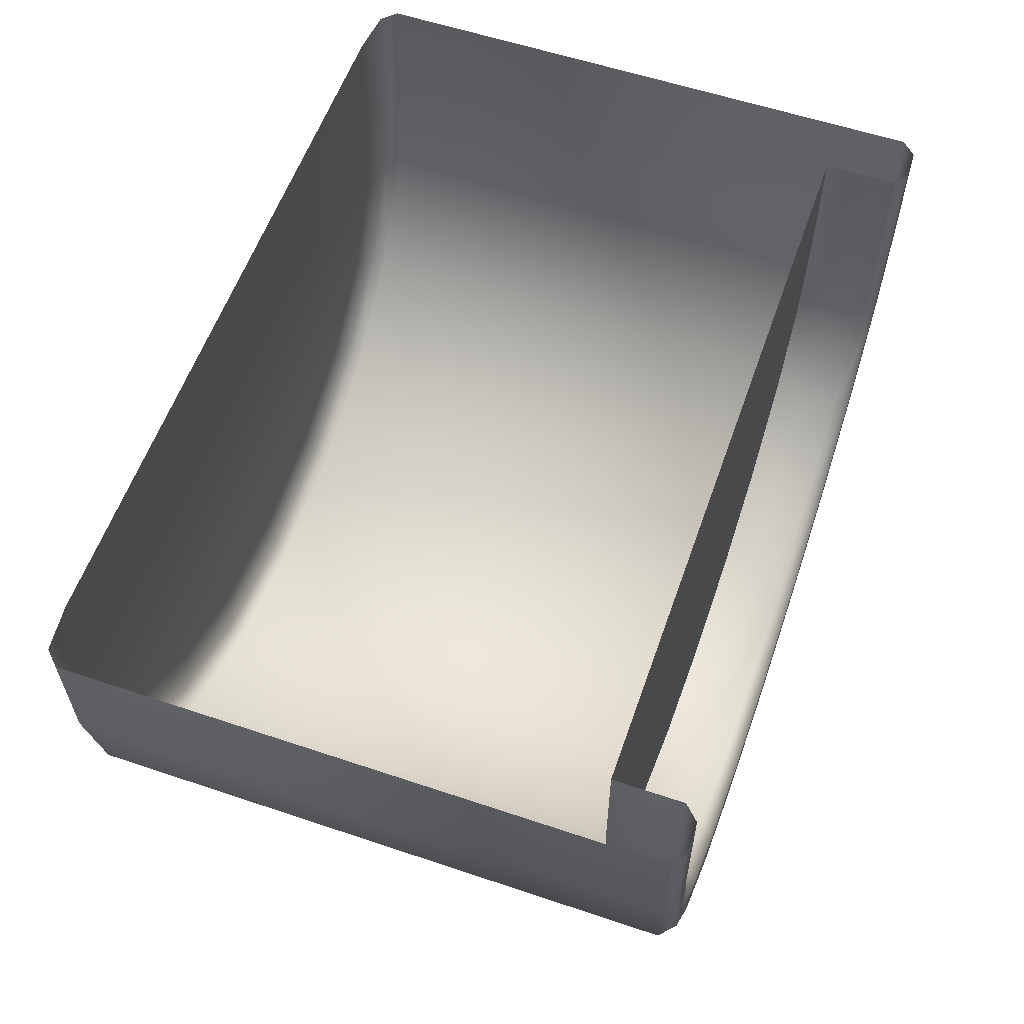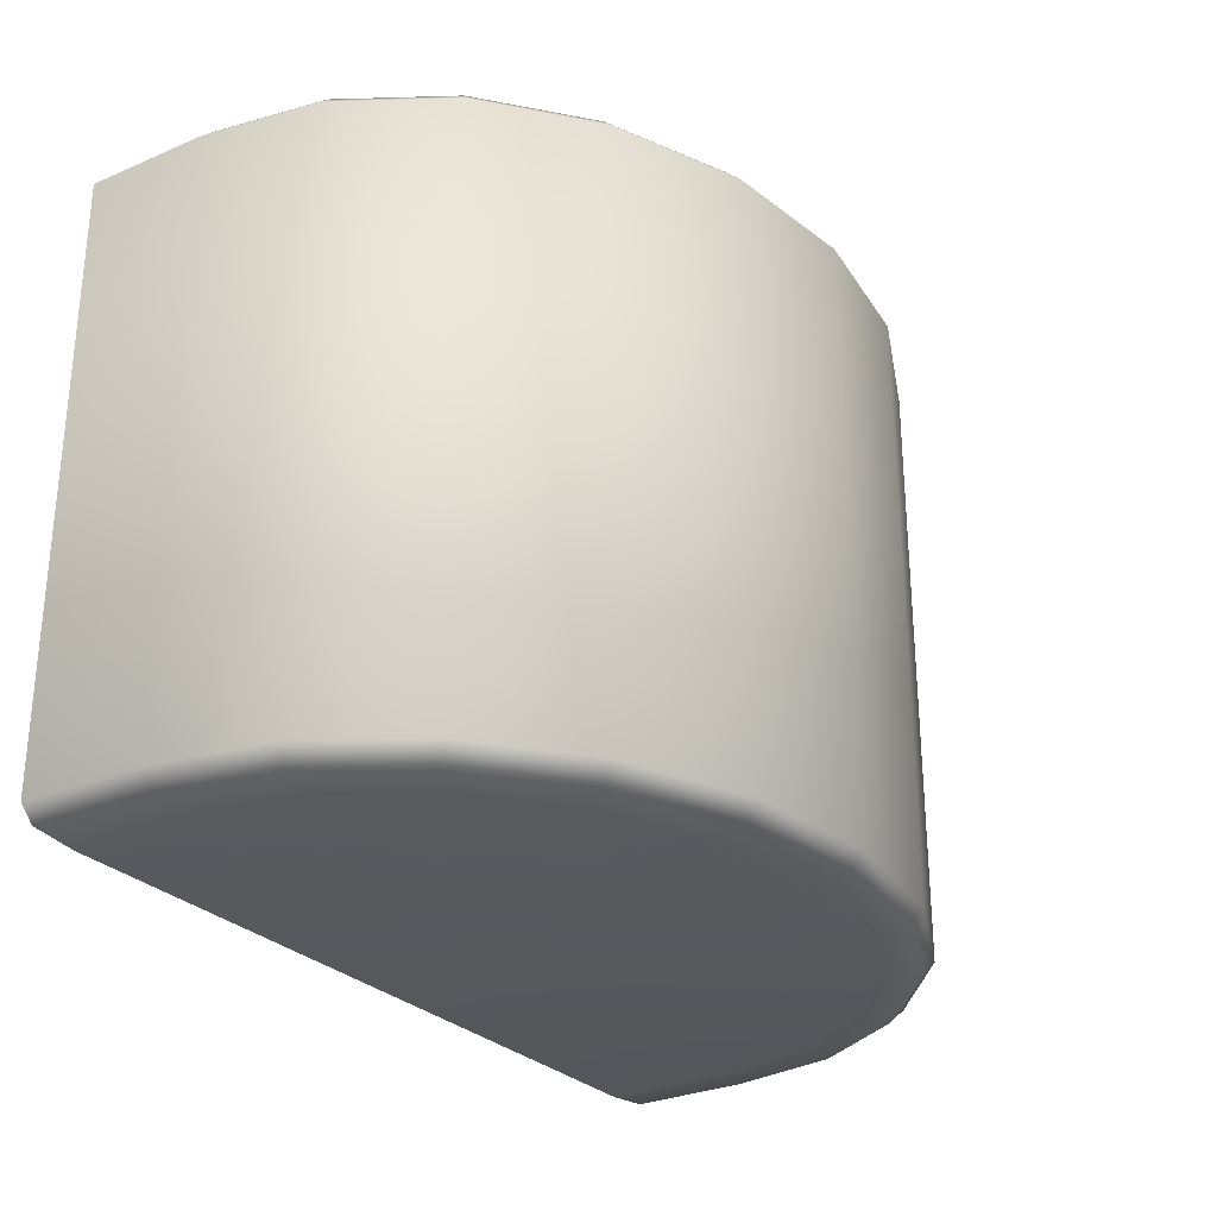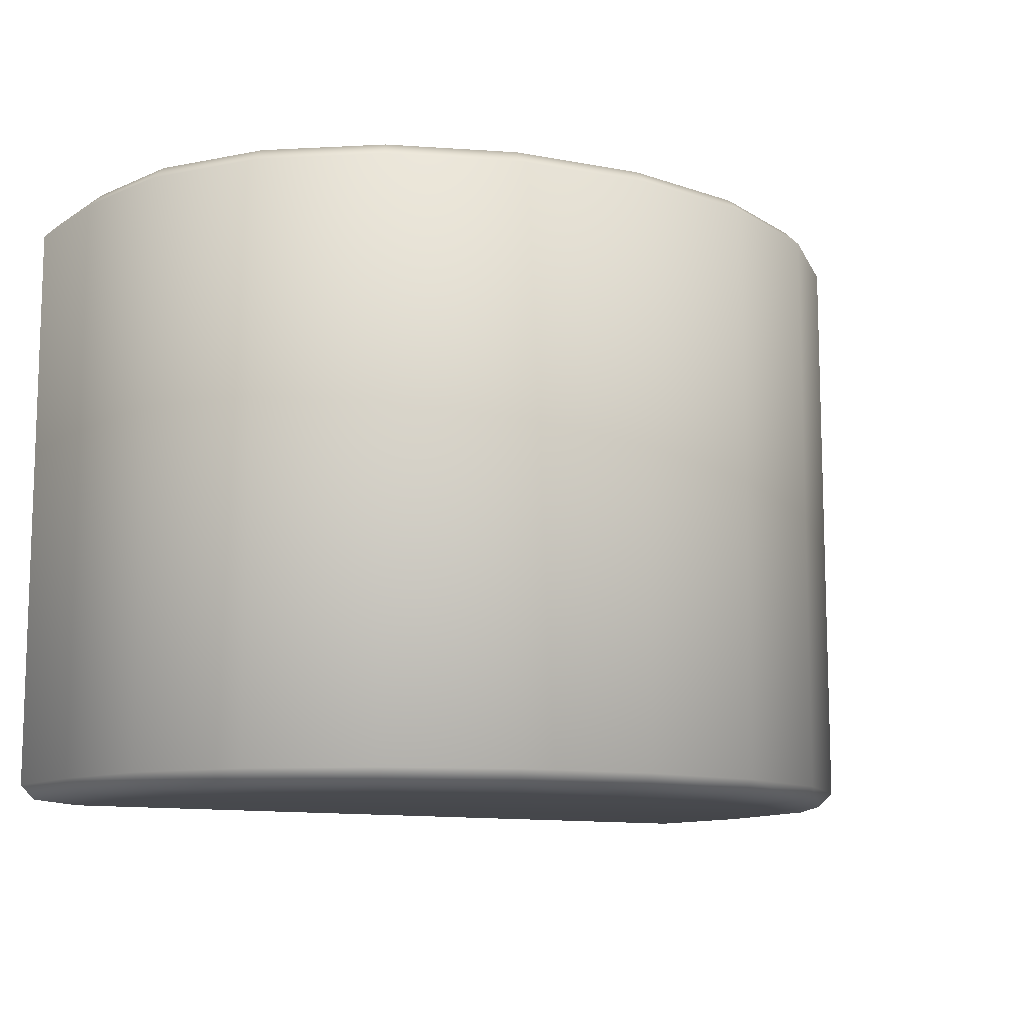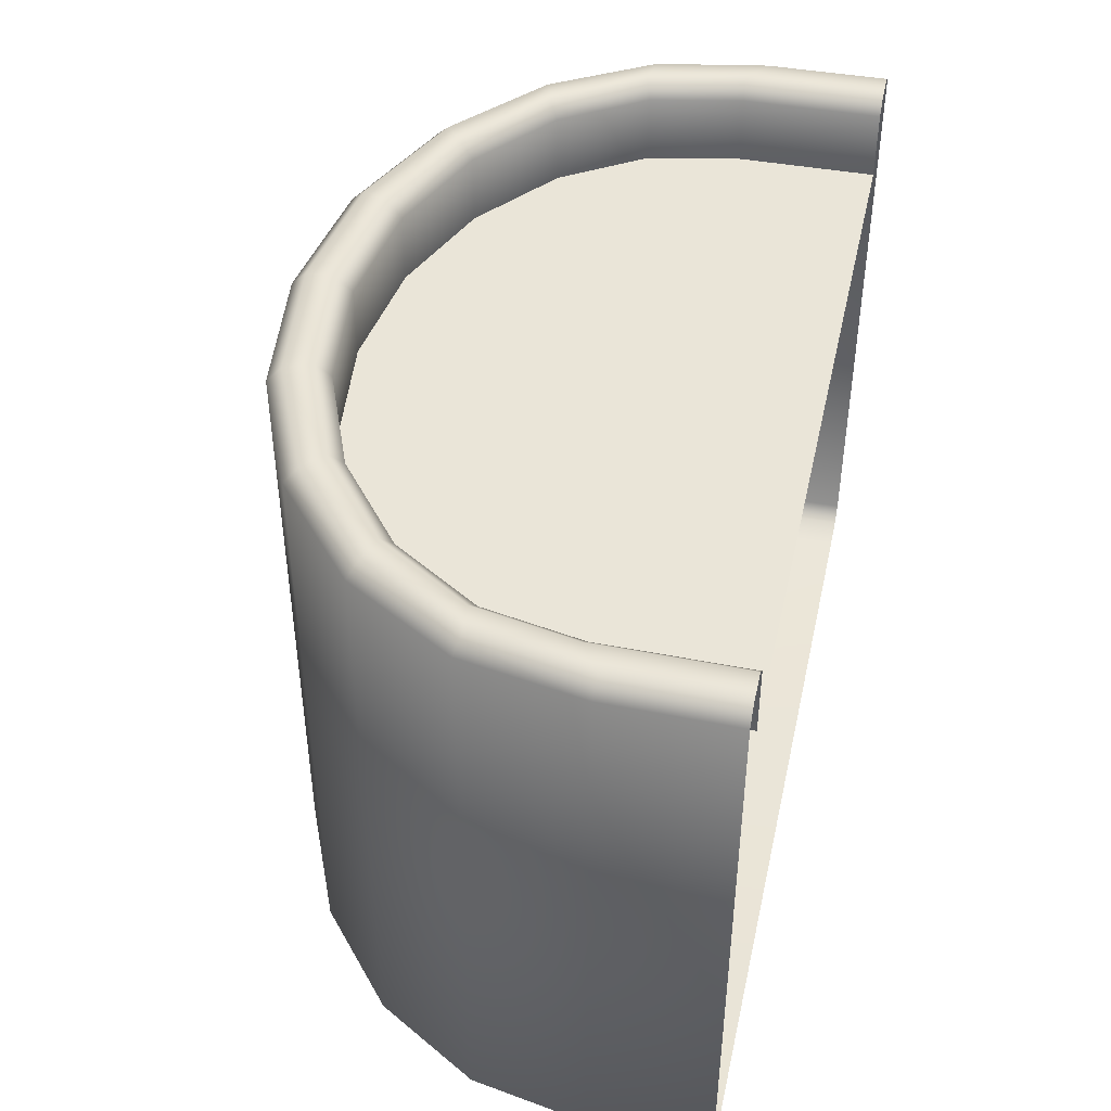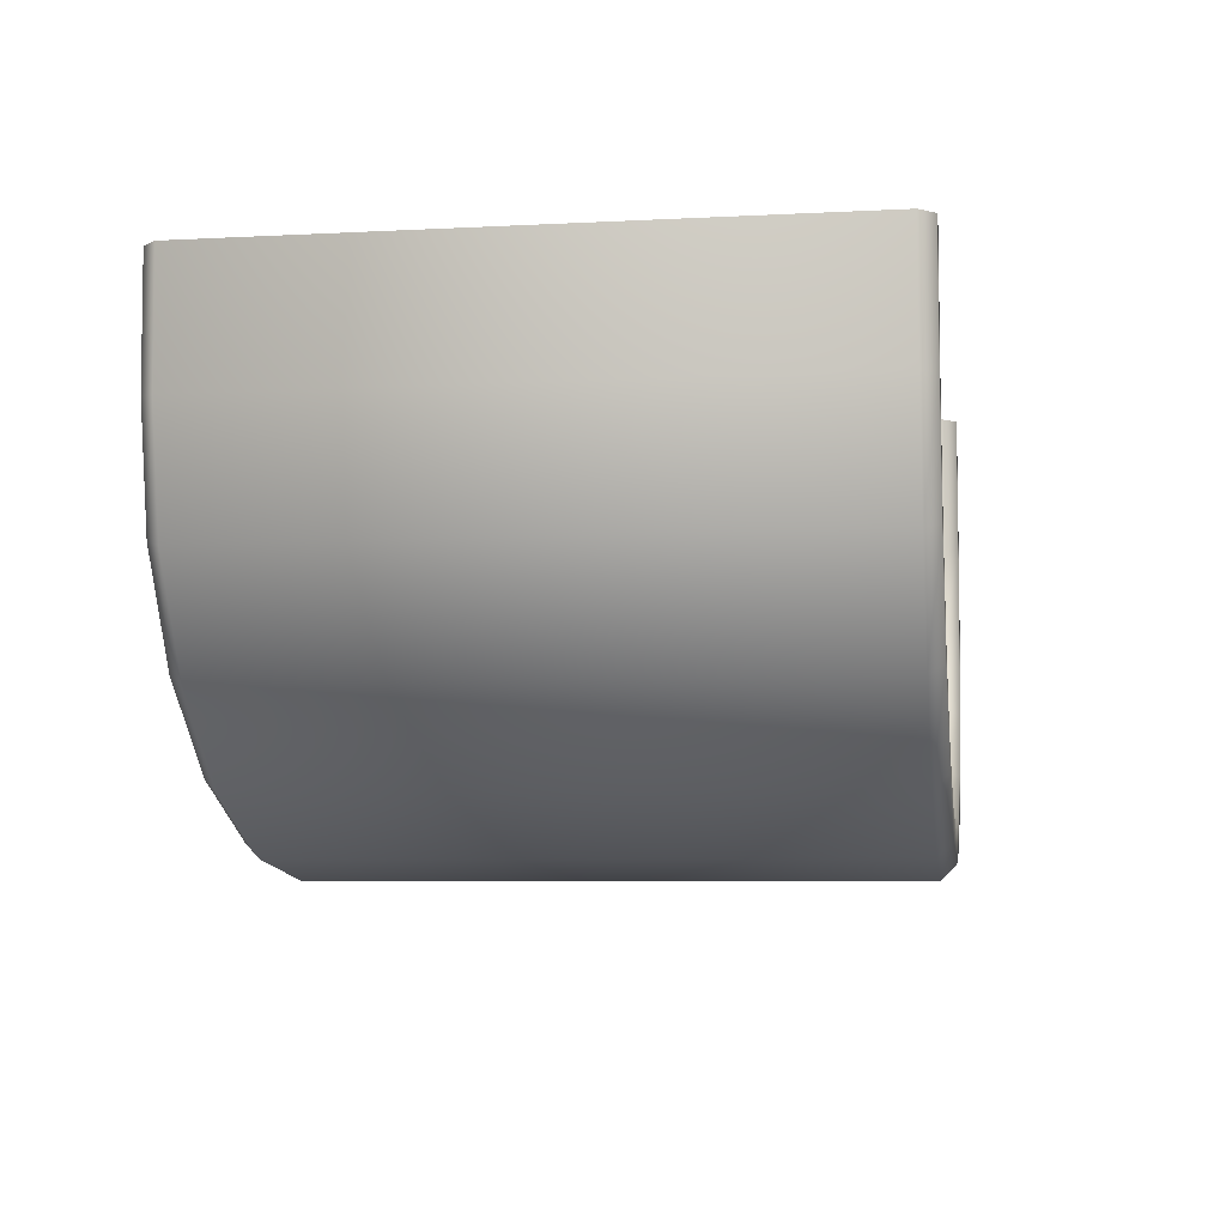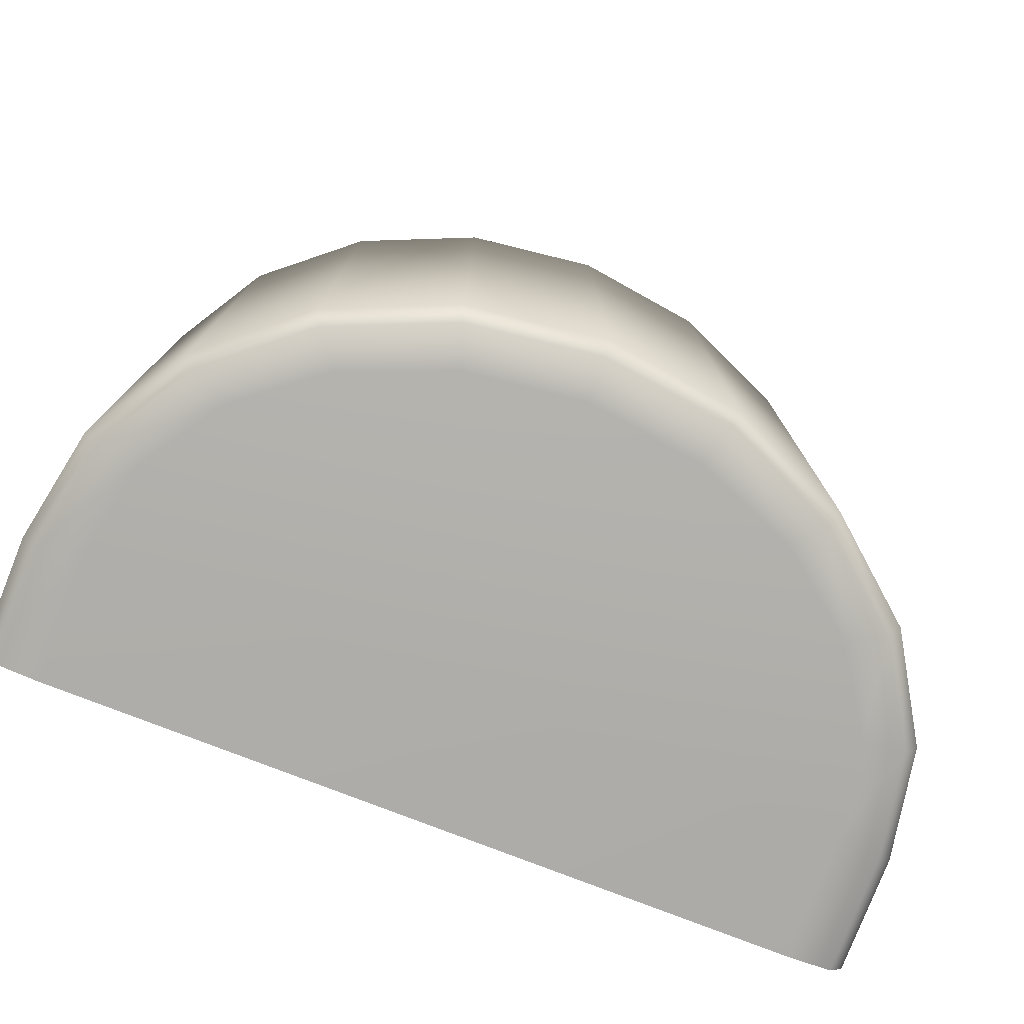
<metadata>
{"format":"obj","ext":"obj","renderer":"f3d","projection":"perspective","resolution":1024,"background":"white","views":[{"elev":58.1,"azim":109.2,"up":"+Z"},{"elev":-28.1,"azim":123.6,"up":"+Y"},{"elev":-10.9,"azim":147.2,"up":"+Y"},{"elev":44.7,"azim":-77.6,"up":"+Y"},{"elev":-6.6,"azim":98.8,"up":"+Z"},{"elev":-76.8,"azim":158.6,"up":"+Y"}]}
</metadata>
<code>
g m_sk_wall_light_01
v 0.1535 -0.1256 0.04404
v 0.146 -0.1256 0.006961
v -0.146 -0.1256 0.006961
v -0.1535 -0.1256 0.04404
v 0.1541 -0.1256 0.09945
v -0.1541 -0.1256 0.09945
v -0.1242 -0.1256 -0.02649
v 0.1242 -0.1256 -0.02649
v -0.09025 -0.1256 -0.05304
v 0.09025 -0.1256 -0.05304
v -0.04745 -0.1256 -0.07008
v 0.04745 -0.1256 -0.07008
v 4.43e-07 -0.1256 -0.07595
v 0.1692 -0.118 0.00419
v 0.144 -0.118 -0.03762
v 0.1395 -0.1238 -0.03379
v 0.1637 -0.1238 0.0063
v 0.1242 -0.1256 -0.02649
v 0.146 -0.1256 0.006961
v 0.1637 -0.1238 0.0063
v 0.1721 -0.1238 0.05112
v 0.178 -0.118 0.05054
v 0.1692 -0.118 0.00419
v 0.146 -0.1256 0.006961
v 0.1535 -0.1256 0.04404
v 0.1786 -0.118 0.09945
v 0.1721 -0.1238 0.05112
v 0.1728 -0.1238 0.09945
v 0.1535 -0.1256 0.04404
v 0.1541 -0.1256 0.09945
v 0.144 -0.118 -0.03762
v 0.1046 -0.118 -0.07081
v 0.1015 -0.1238 -0.0658
v 0.1395 -0.1238 -0.03379
v 0.09025 -0.1256 -0.05304
v 0.1242 -0.1256 -0.02649
v 0.1046 -0.118 -0.07081
v 0.05499 -0.118 -0.09211
v 0.05343 -0.1238 -0.08645
v 0.1015 -0.1238 -0.0658
v 0.04745 -0.1256 -0.07008
v 0.09025 -0.1256 -0.05304
v 0.05499 -0.118 -0.09211
v 4.43e-07 -0.118 -0.09945
v 4.43e-07 -0.1238 -0.09358
v 0.05343 -0.1238 -0.08645
v 4.43e-07 -0.1256 -0.07595
v 0.04745 -0.1256 -0.07008
v 4.43e-07 -0.118 -0.09945
v -0.05499 -0.118 -0.09211
v -0.05343 -0.1238 -0.08645
v 4.43e-07 -0.1238 -0.09358
v -0.04745 -0.1256 -0.07008
v 4.43e-07 -0.1256 -0.07595
v -0.05499 -0.118 -0.09211
v -0.1046 -0.118 -0.07081
v -0.1015 -0.1238 -0.0658
v -0.05343 -0.1238 -0.08645
v -0.09025 -0.1256 -0.05304
v -0.04745 -0.1256 -0.07008
v -0.1046 -0.118 -0.07081
v -0.144 -0.118 -0.03762
v -0.1395 -0.1238 -0.03379
v -0.1015 -0.1238 -0.0658
v -0.1242 -0.1256 -0.02649
v -0.09025 -0.1256 -0.05304
v -0.144 -0.118 -0.03762
v -0.1692 -0.118 0.00419
v -0.1637 -0.1238 0.0063
v -0.1395 -0.1238 -0.03379
v -0.146 -0.1256 0.006961
v -0.1242 -0.1256 -0.02649
v -0.1692 -0.118 0.00419
v -0.178 -0.118 0.05054
v -0.1721 -0.1238 0.05112
v -0.1637 -0.1238 0.0063
v -0.1535 -0.1256 0.04404
v -0.146 -0.1256 0.006961
v -0.178 -0.118 0.05054
v -0.1786 -0.118 0.09945
v -0.1728 -0.1238 0.09945
v -0.1721 -0.1238 0.05112
v -0.1541 -0.1256 0.09945
v -0.1535 -0.1256 0.04404
v 0.1692 0.1198 0.00419
v 0.178 0.1198 0.05054
v 0.1721 0.1256 0.05112
v 0.1637 0.1256 0.0063
v 0.1515 0.1256 0.004713
v 0.1594 0.1256 0.04343
v 0.1728 0.1256 0.09945
v 0.1721 0.1256 0.05112
v 0.1786 0.1198 0.09945
v 0.1594 0.1256 0.04343
v 0.16 0.1256 0.09945
v 0.1637 0.1256 0.0063
v 0.1395 0.1256 -0.03379
v 0.144 0.1198 -0.03762
v 0.1692 0.1198 0.00419
v 0.1286 0.1256 -0.03048
v 0.1515 0.1256 0.004713
v 0.146 0.1198 0.006961
v 0.1242 0.1198 -0.02649
v 0.1395 0.1256 -0.03379
v 0.1015 0.1256 -0.0658
v 0.1046 0.1198 -0.07081
v 0.144 0.1198 -0.03762
v 0.09318 0.1256 -0.05814
v 0.1286 0.1256 -0.03048
v 0.1242 0.1198 -0.02649
v 0.09025 0.1198 -0.05304
v 0.1015 0.1256 -0.0658
v 0.05343 0.1256 -0.08645
v 0.05499 0.1198 -0.09211
v 0.1046 0.1198 -0.07081
v 0.04891 0.1256 -0.07577
v 0.09318 0.1256 -0.05814
v 0.09025 0.1198 -0.05304
v 0.04745 0.1198 -0.07008
v 0.05343 0.1256 -0.08645
v 4.43e-07 0.1256 -0.09358
v 4.43e-07 0.1198 -0.09945
v 0.05499 0.1198 -0.09211
v 4.43e-07 0.1256 -0.08182
v 0.04891 0.1256 -0.07577
v 0.04745 0.1198 -0.07008
v 4.43e-07 0.1198 -0.07595
v 4.43e-07 0.1256 -0.09358
v -0.05343 0.1256 -0.08645
v -0.05499 0.1198 -0.09211
v 4.43e-07 0.1198 -0.09945
v -0.0489 0.1256 -0.07577
v 4.43e-07 0.1256 -0.08182
v 4.43e-07 0.1198 -0.07595
v -0.04745 0.1198 -0.07008
v -0.05343 0.1256 -0.08645
v -0.1015 0.1256 -0.0658
v -0.1046 0.1198 -0.07081
v -0.05499 0.1198 -0.09211
v -0.09318 0.1256 -0.05814
v -0.0489 0.1256 -0.07577
v -0.04745 0.1198 -0.07008
v -0.09025 0.1198 -0.05304
v -0.1015 0.1256 -0.0658
v -0.1395 0.1256 -0.03379
v -0.144 0.1198 -0.03762
v -0.1046 0.1198 -0.07081
v -0.1286 0.1256 -0.03048
v -0.09318 0.1256 -0.05814
v -0.09025 0.1198 -0.05304
v -0.1242 0.1198 -0.02649
v -0.1395 0.1256 -0.03379
v -0.1637 0.1256 0.0063
v -0.1692 0.1198 0.00419
v -0.1637 0.1256 0.0063
v -0.178 0.1198 0.05054
v -0.1721 0.1256 0.05112
v -0.1721 0.1256 0.05112
v -0.1786 0.1198 0.09945
v -0.1692 -0.118 0.00419
v -0.1692 0.1198 0.00419
v -0.178 -0.118 0.05054
v -0.178 0.1198 0.05054
v -0.1786 -0.118 0.09945
v -0.1395 0.1256 -0.03379
v -0.1692 0.1198 0.00419
v -0.144 0.1198 -0.03762
v -0.1286 0.1256 -0.03048
v -0.1515 0.1256 0.004713
v -0.1242 0.1198 -0.02649
v -0.146 0.1198 0.006961
v -0.1637 0.1256 0.0063
v -0.1721 0.1256 0.05112
v -0.1728 0.1256 0.09945
v -0.1786 0.1198 0.09945
v -0.16 0.1256 0.09945
v -0.1594 0.1256 0.04343
v -0.1535 0.1198 0.04404
v 0.1594 0.1256 0.04343
v 0.16 0.1256 0.09945
v 0.1541 0.1198 0.09945
v 0.1535 0.1198 0.04404
v 0.1535 0.09157 0.04404
v 0.1541 0.09157 0.09945
v 0.146 0.1198 0.006961
v 0.1515 0.1256 0.004713
v 0.1594 0.1256 0.04343
v 0.146 0.09157 0.006961
v 0.1535 0.09157 0.04404
v -0.146 0.1198 0.006961
v -0.1535 0.1198 0.04404
v -0.1594 0.1256 0.04343
v -0.1515 0.1256 0.004713
v -0.1535 0.09157 0.04404
v -0.146 0.09157 0.006961
v -0.1541 0.1198 0.09945
v -0.16 0.1256 0.09945
v -0.1541 0.09157 0.09945
v -0.1535 0.09157 0.04404
v -0.1242 0.1198 -0.02649
v -0.146 0.09157 0.006961
v -0.1242 0.09157 -0.02649
v 0.1692 -0.118 0.00419
v 0.1692 0.1198 0.00419
v 0.144 0.1198 -0.03762
v 0.144 -0.118 -0.03762
v 0.144 -0.118 -0.03762
v 0.144 0.1198 -0.03762
v 0.1046 0.1198 -0.07081
v 0.1046 -0.118 -0.07081
v 0.1046 -0.118 -0.07081
v 0.1046 0.1198 -0.07081
v 0.05499 0.1198 -0.09211
v 0.05499 -0.118 -0.09211
v 0.05499 -0.118 -0.09211
v 0.05499 0.1198 -0.09211
v 4.43e-07 0.1198 -0.09945
v 4.43e-07 -0.118 -0.09945
v 4.43e-07 -0.118 -0.09945
v 4.43e-07 0.1198 -0.09945
v -0.05499 0.1198 -0.09211
v -0.05499 -0.118 -0.09211
v -0.05499 -0.118 -0.09211
v -0.05499 0.1198 -0.09211
v -0.1046 0.1198 -0.07081
v -0.1046 -0.118 -0.07081
v -0.1046 -0.118 -0.07081
v -0.1046 0.1198 -0.07081
v -0.144 0.1198 -0.03762
v -0.144 -0.118 -0.03762
v -0.144 -0.118 -0.03762
v -0.144 0.1198 -0.03762
v -0.1692 0.1198 0.00419
v -0.1692 -0.118 0.00419
v 0.1786 -0.118 0.09945
v 0.1786 0.1198 0.09945
v 0.178 0.1198 0.05054
v 0.178 -0.118 0.05054
v 0.178 -0.118 0.05054
v 0.1692 0.1198 0.00419
v 0.1692 -0.118 0.00419
v -0.1637 0.1256 0.0063
v -0.1515 0.1256 0.004713
v -0.1594 0.1256 0.04343
v -0.1721 0.1256 0.05112
v 0.146 0.1198 0.006961
v 0.146 0.09157 0.006961
v 0.1242 0.09157 -0.02649
v 0.1242 0.1198 -0.02649
v 0.1242 0.1198 -0.02649
v 0.1242 0.09157 -0.02649
v 0.09025 0.09157 -0.05304
v 0.09025 0.1198 -0.05304
v 0.09025 0.1198 -0.05304
v 0.04745 0.09157 -0.07008
v 0.04745 0.1198 -0.07008
v 0.04745 0.1198 -0.07008
v 4.43e-07 0.09157 -0.07595
v 4.43e-07 0.1198 -0.07595
v 4.43e-07 0.1198 -0.07595
v -0.04745 0.09157 -0.07008
v -0.04745 0.1198 -0.07008
v -0.04745 0.1198 -0.07008
v -0.09025 0.09157 -0.05304
v -0.09025 0.1198 -0.05304
v -0.09025 0.1198 -0.05304
v -0.09025 0.09157 -0.05304
v -0.1242 0.09157 -0.02649
v -0.1242 0.1198 -0.02649
v 0.1535 0.09157 0.04404
v -0.1535 0.09157 0.04404
v -0.146 0.09157 0.006961
v 0.146 0.09157 0.006961
v -0.1541 0.09157 0.09945
v 0.1541 0.09157 0.09945
v 0.1242 0.09157 -0.02649
v -0.1242 0.09157 -0.02649
v 0.09025 0.09157 -0.05304
v -0.09025 0.09157 -0.05304
v 0.04745 0.09157 -0.07008
v -0.04745 0.09157 -0.07008
v 4.43e-07 0.09157 -0.07595
g m_sk_wall_light_01_0
f 3 2 1
f 4 3 1
f 4 1 5
f 6 4 5
f 3 7 2
f 7 8 2
f 7 9 8
f 9 10 8
f 9 11 10
f 11 12 10
f 11 13 12
f 16 15 14
f 17 16 14
f 16 17 18
f 17 19 18
f 22 21 20
f 23 22 20
f 20 21 24
f 21 25 24
f 27 22 26
f 28 27 26
f 27 28 29
f 28 30 29
f 33 32 31
f 34 33 31
f 33 34 35
f 34 36 35
f 39 38 37
f 40 39 37
f 39 40 41
f 40 42 41
f 45 44 43
f 46 45 43
f 45 46 47
f 46 48 47
f 51 50 49
f 52 51 49
f 51 52 53
f 52 54 53
f 57 56 55
f 58 57 55
f 57 58 59
f 58 60 59
f 63 62 61
f 64 63 61
f 63 64 65
f 64 66 65
f 69 68 67
f 70 69 67
f 69 70 71
f 70 72 71
f 75 74 73
f 76 75 73
f 75 76 77
f 76 78 77
f 81 80 79
f 82 81 79
f 81 82 83
f 82 84 83
f 87 86 85
f 88 87 85
f 88 89 87
f 89 90 87
f 86 92 91
f 93 86 91
f 92 94 91
f 94 95 91
f 98 97 96
f 99 98 96
f 97 100 96
f 100 101 96
f 101 100 102
f 100 103 102
f 106 105 104
f 107 106 104
f 105 108 104
f 108 109 104
f 109 108 110
f 108 111 110
f 114 113 112
f 115 114 112
f 113 116 112
f 116 117 112
f 117 116 118
f 116 119 118
f 122 121 120
f 123 122 120
f 121 124 120
f 124 125 120
f 125 124 126
f 124 127 126
f 130 129 128
f 131 130 128
f 129 132 128
f 132 133 128
f 133 132 134
f 132 135 134
f 138 137 136
f 139 138 136
f 137 140 136
f 140 141 136
f 141 140 142
f 140 143 142
f 146 145 144
f 147 146 144
f 145 148 144
f 148 149 144
f 149 148 150
f 148 151 150
f 154 153 152
f 154 156 155
f 156 157 155
f 156 159 158
f 156 161 160
f 162 156 160
f 159 163 162
f 164 159 162
f 167 166 165
f 169 168 165
f 168 169 170
f 169 171 170
f 172 169 165
f 175 174 173
f 174 176 173
f 176 177 173
f 177 176 178
f 181 180 179
f 182 181 179
f 182 183 181
f 183 184 181
f 186 185 182
f 187 186 182
f 185 188 182
f 188 189 182
f 192 191 190
f 193 192 190
f 191 194 190
f 194 195 190
f 197 196 191
f 196 198 191
f 198 199 191
f 190 201 200
f 201 202 200
f 205 204 203
f 206 205 203
f 209 208 207
f 210 209 207
f 213 212 211
f 214 213 211
f 217 216 215
f 218 217 215
f 221 220 219
f 222 221 219
f 225 224 223
f 226 225 223
f 229 228 227
f 230 229 227
f 233 232 231
f 234 233 231
f 237 236 235
f 238 237 235
f 240 237 239
f 241 240 239
f 244 243 242
f 245 244 242
f 248 247 246
f 249 248 246
f 252 251 250
f 253 252 250
f 255 252 254
f 256 255 254
f 258 255 257
f 259 258 257
f 261 258 260
f 262 261 260
f 264 261 263
f 265 264 263
f 268 267 266
f 269 268 266
f 272 271 270
f 273 272 270
f 271 274 270
f 274 275 270
f 273 276 272
f 276 277 272
f 276 278 277
f 278 279 277
f 278 280 279
f 280 281 279
f 280 282 281

</code>
